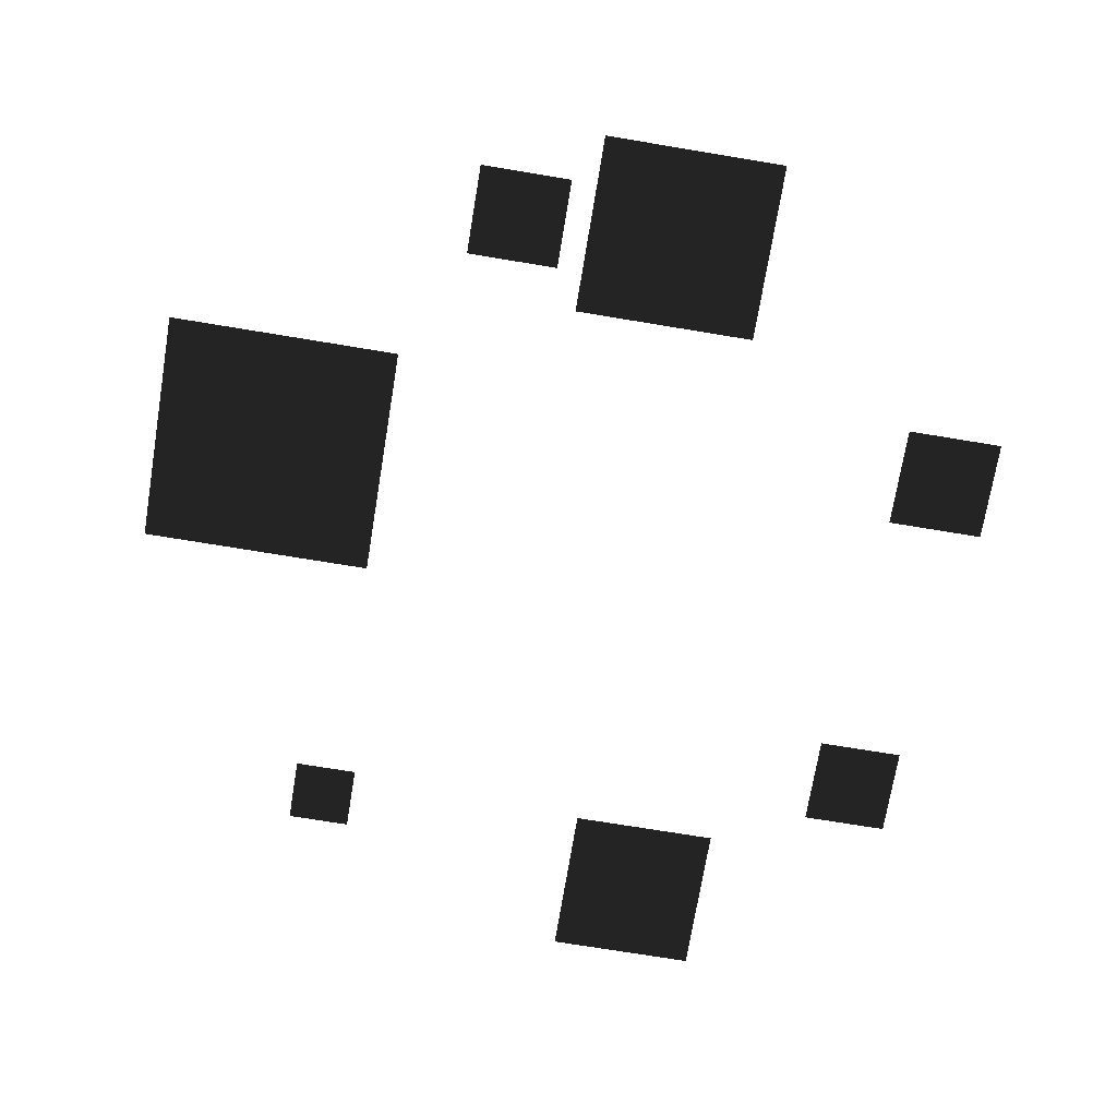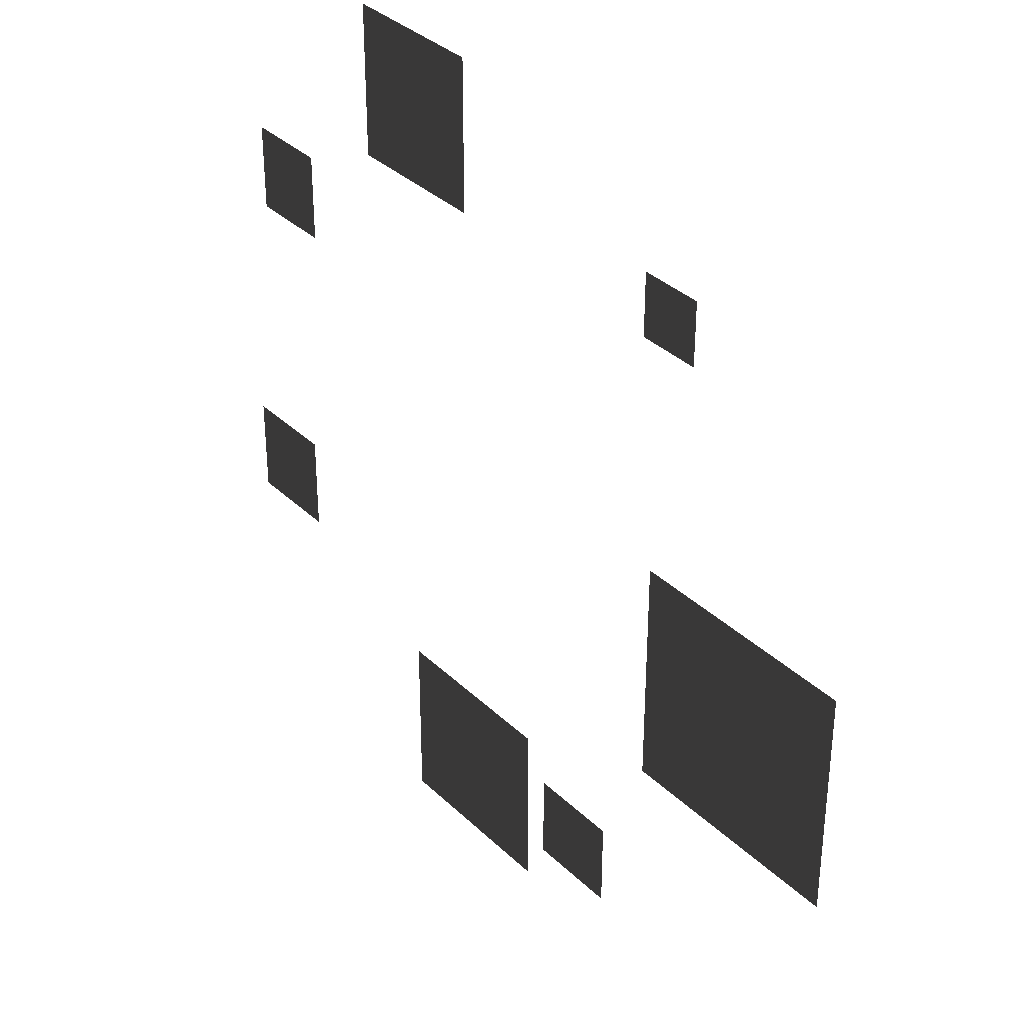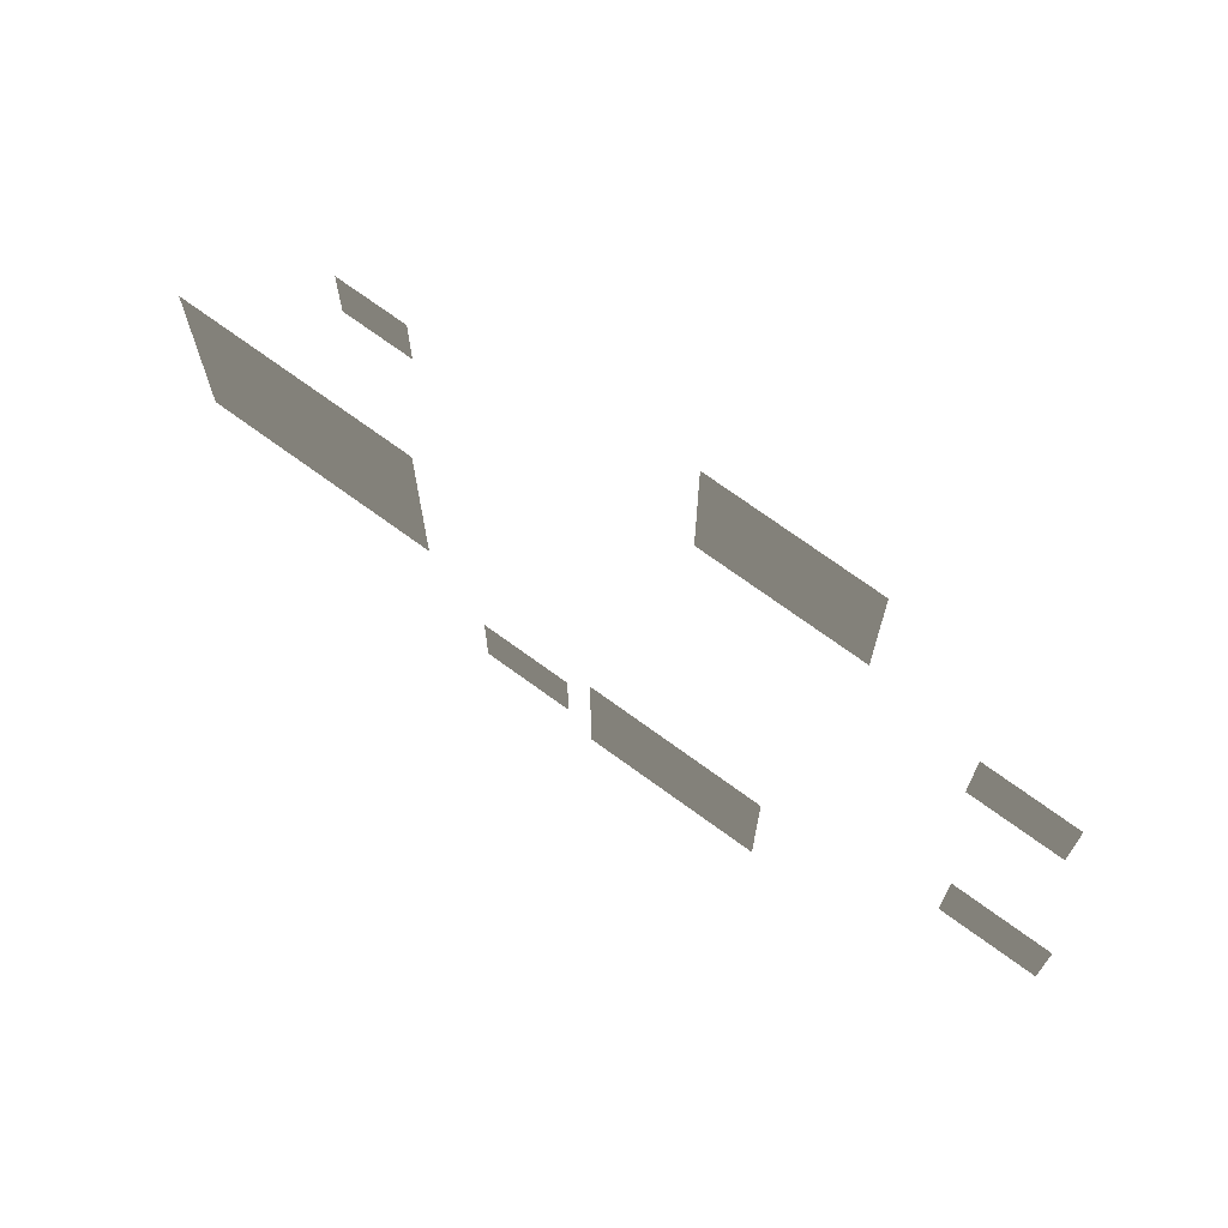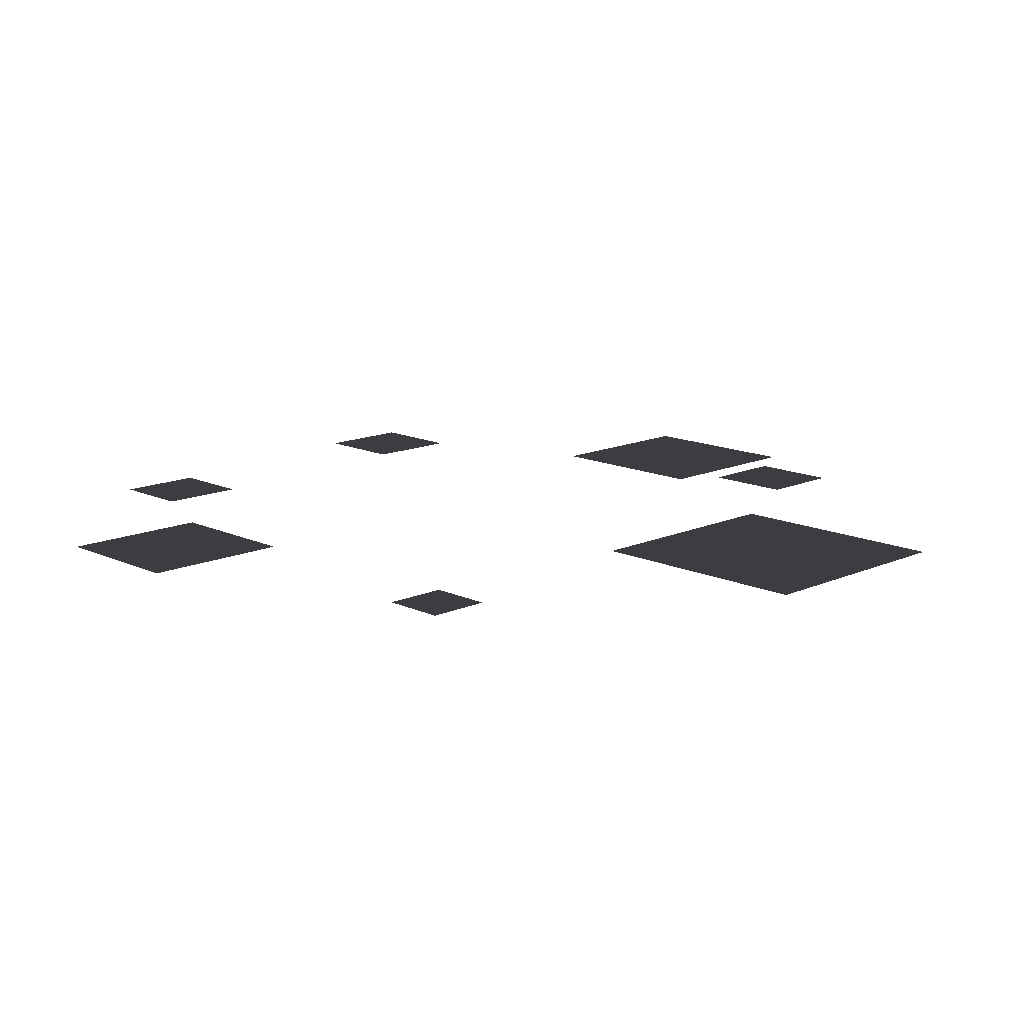
<metadata>
{"format":"obj","ext":"obj","renderer":"f3d","projection":"perspective","resolution":1024,"background":"white","views":[{"elev":-72.0,"azim":-9.4,"up":"+Z"},{"elev":34.8,"azim":-128.5,"up":"+Y"},{"elev":72.7,"azim":36.0,"up":"+Y"},{"elev":14.0,"azim":-134.4,"up":"+Z"}]}
</metadata>
<code>
v 0.1259 -0.2806 0
v 0.1259 -0.4718 0
v -0.0696 -0.2806 0
v -0.0696 -0.4718 0
v -0.0967 -0.3239 0
v -0.0967 -0.42 0
v -0.195 -0.3239 0
v -0.195 -0.42 0
v 0.3852 0.2655 0
v 0.3852 0.1712 0
v 0.2933 0.2655 0
v 0.2933 0.1712 0
v 0.1896 0.4718 0
v 0.1896 0.3098 0
v 0.0318 0.4718 0
v 0.0318 0.3098 0
v 0.4189 -0.1018 0
v 0.4189 -0.2082 0
v 0.3153 -0.1018 0
v 0.3153 -0.2082 0
v -0.2522 0.0468 0
v -0.2522 -0.2024 0
v -0.5025 0.0468 0
v -0.5025 -0.2024 0
v -0.2317 0.3617 0
v -0.2317 0.2947 0
v -0.2989 0.3617 0
v -0.2989 0.2947 0
g Group_001
f 1 2 4 3
g Group_002
f 5 6 8 7
g Group_003
f 9 10 12 11
g Group_004
f 13 14 16 15
g Group_005
f 17 18 20 19
g Group_006
f 21 22 24 23
g Group_007
f 25 26 28 27

</code>
